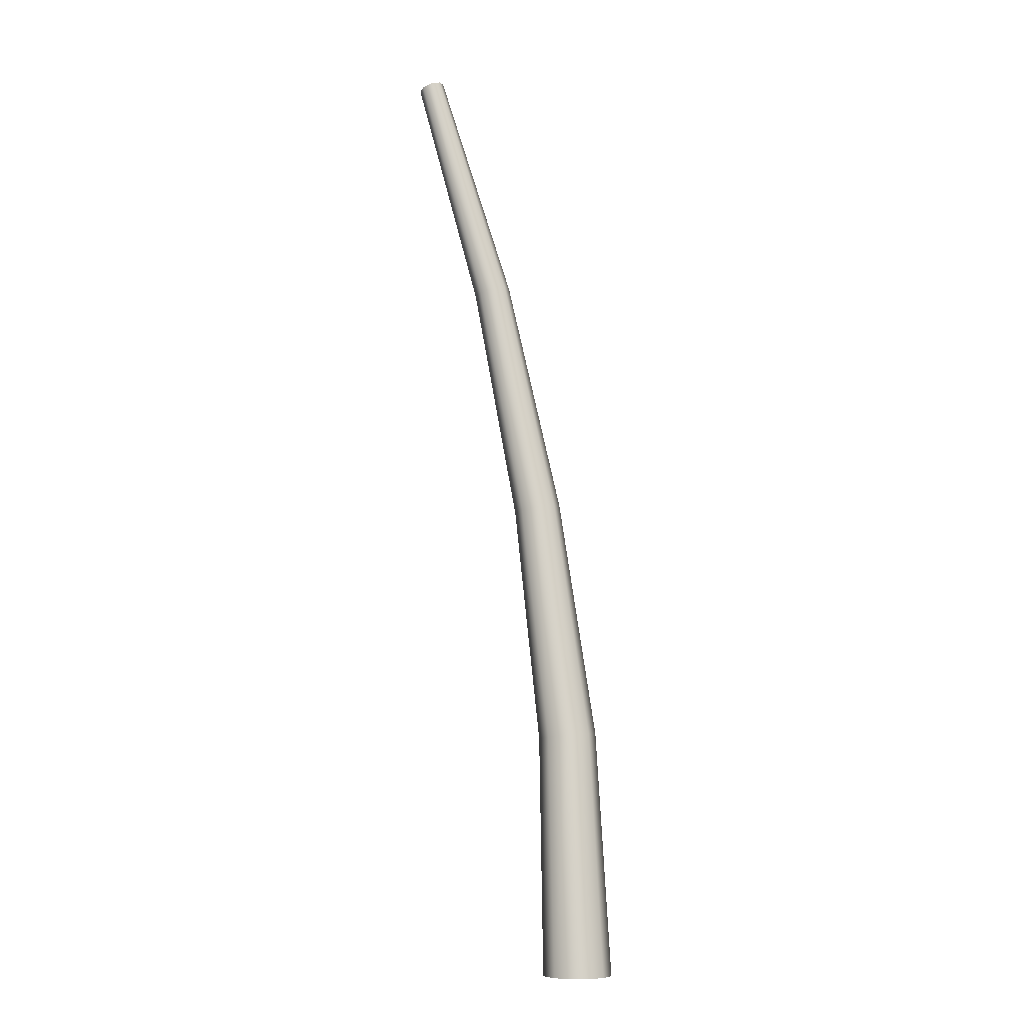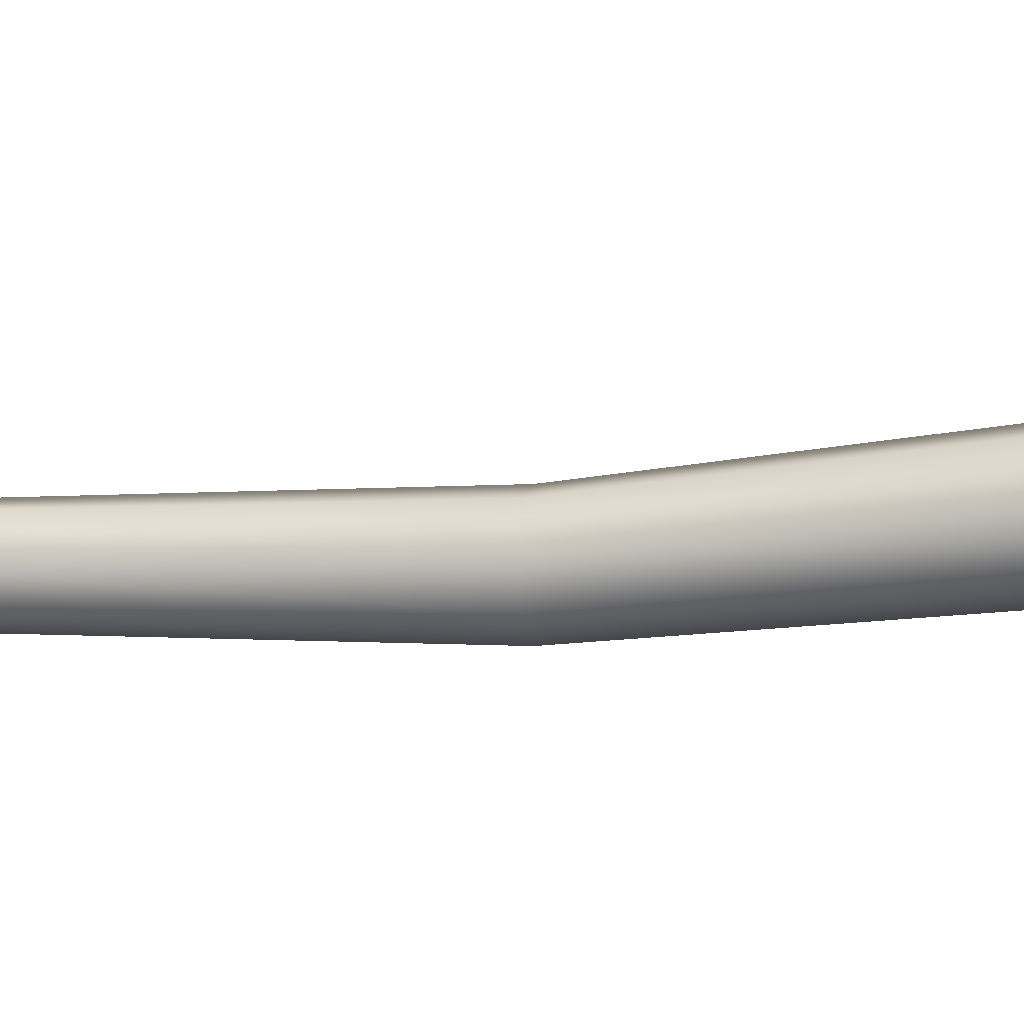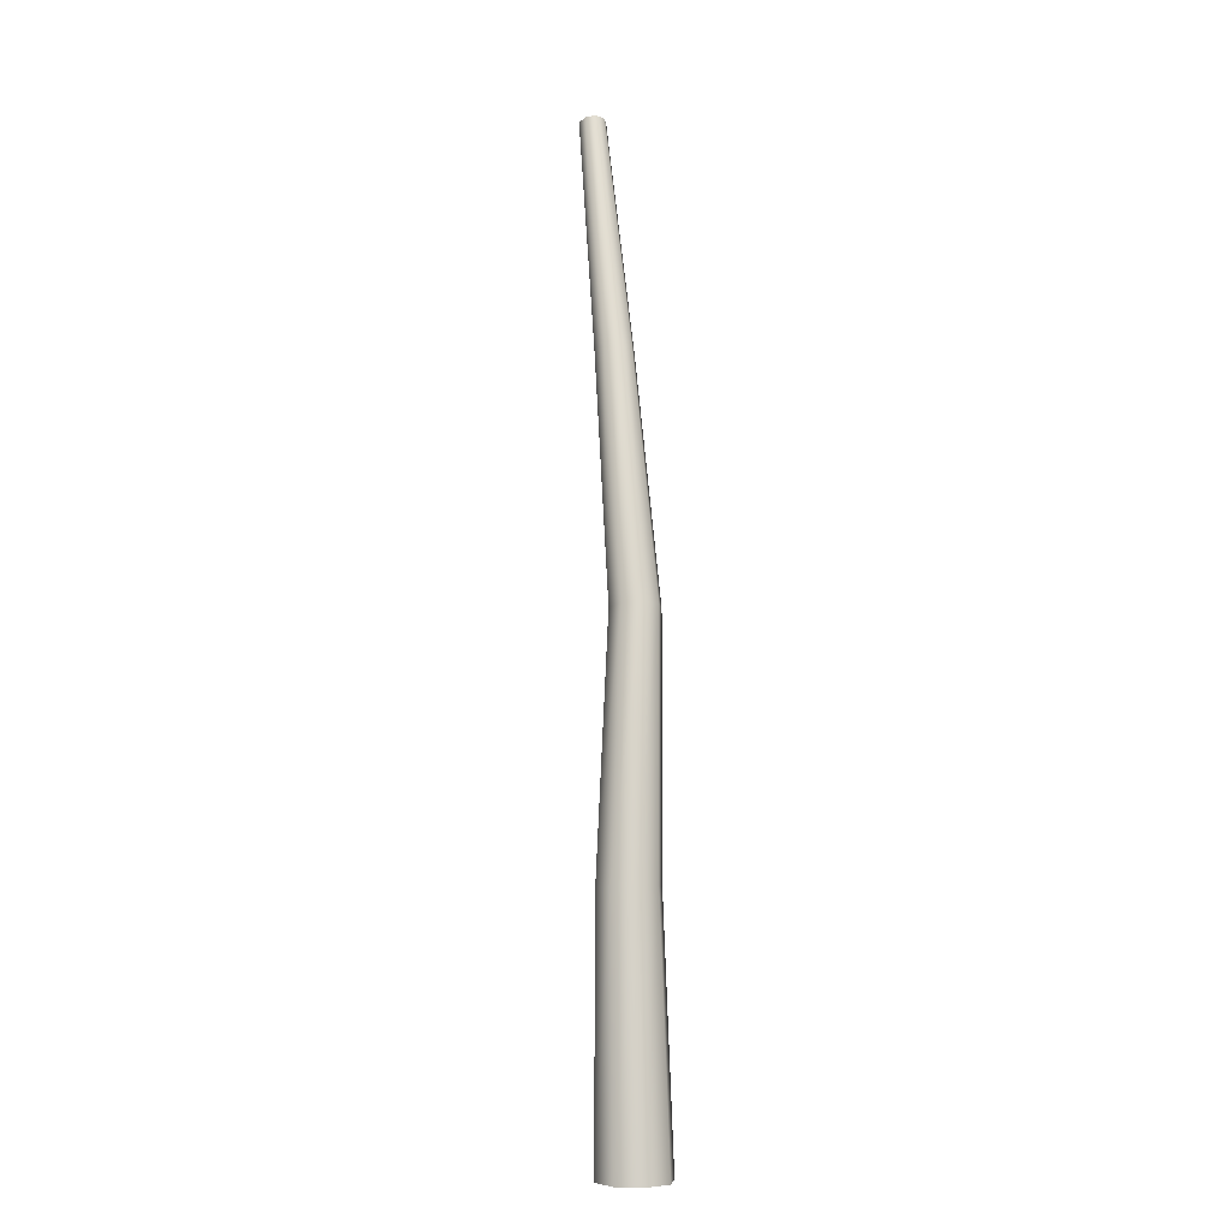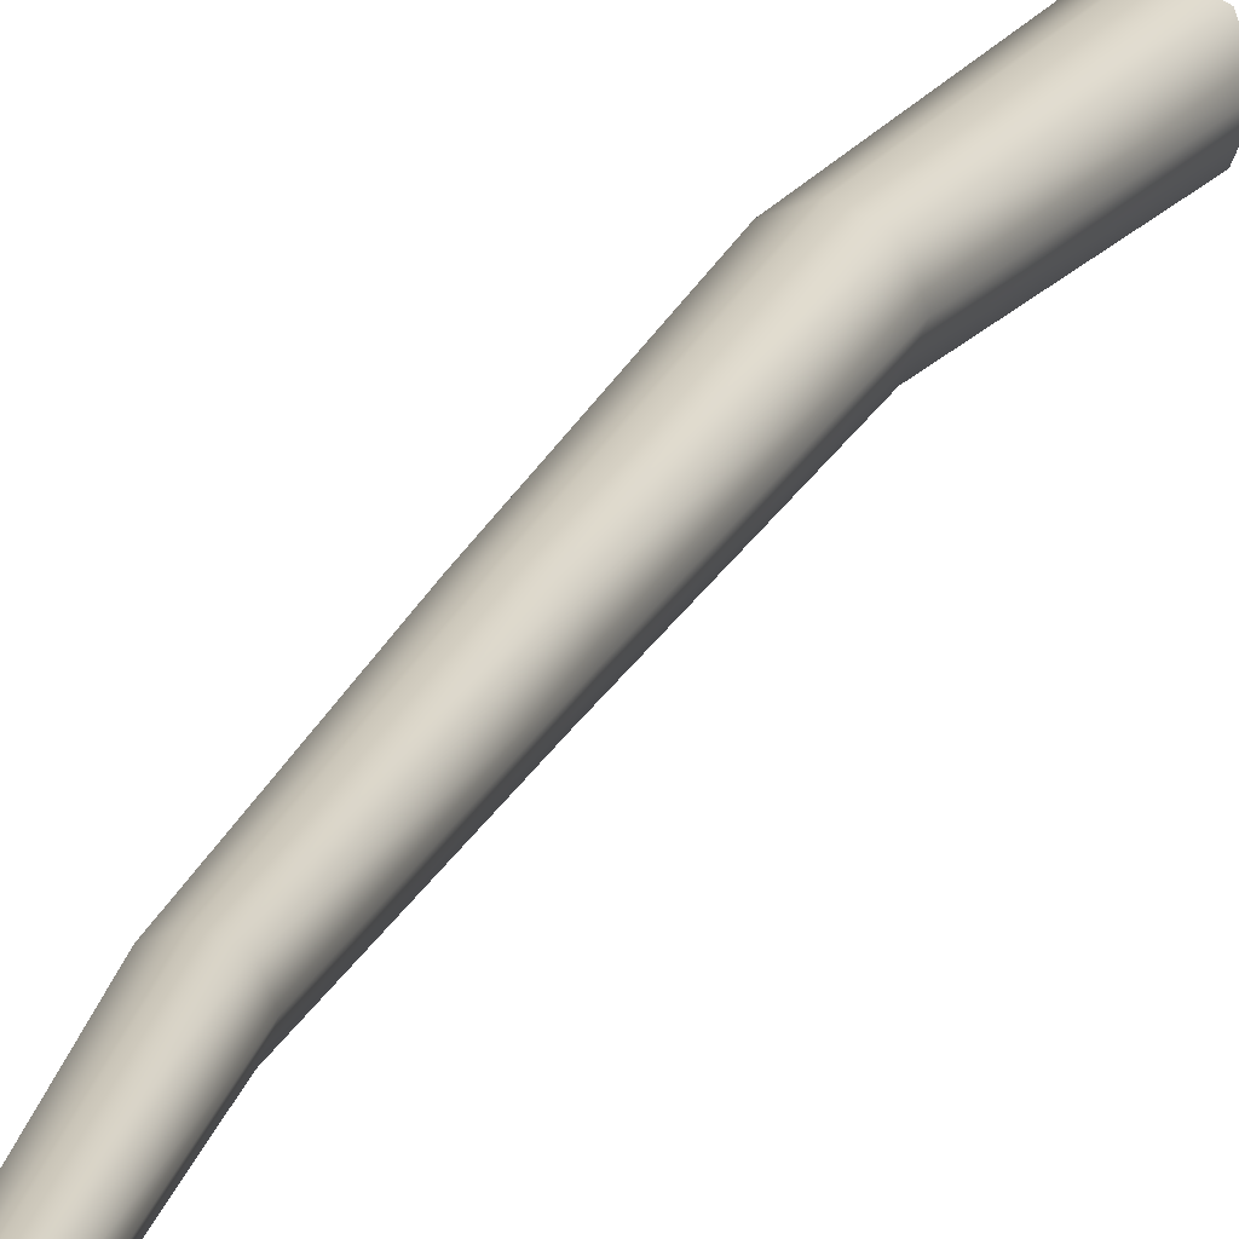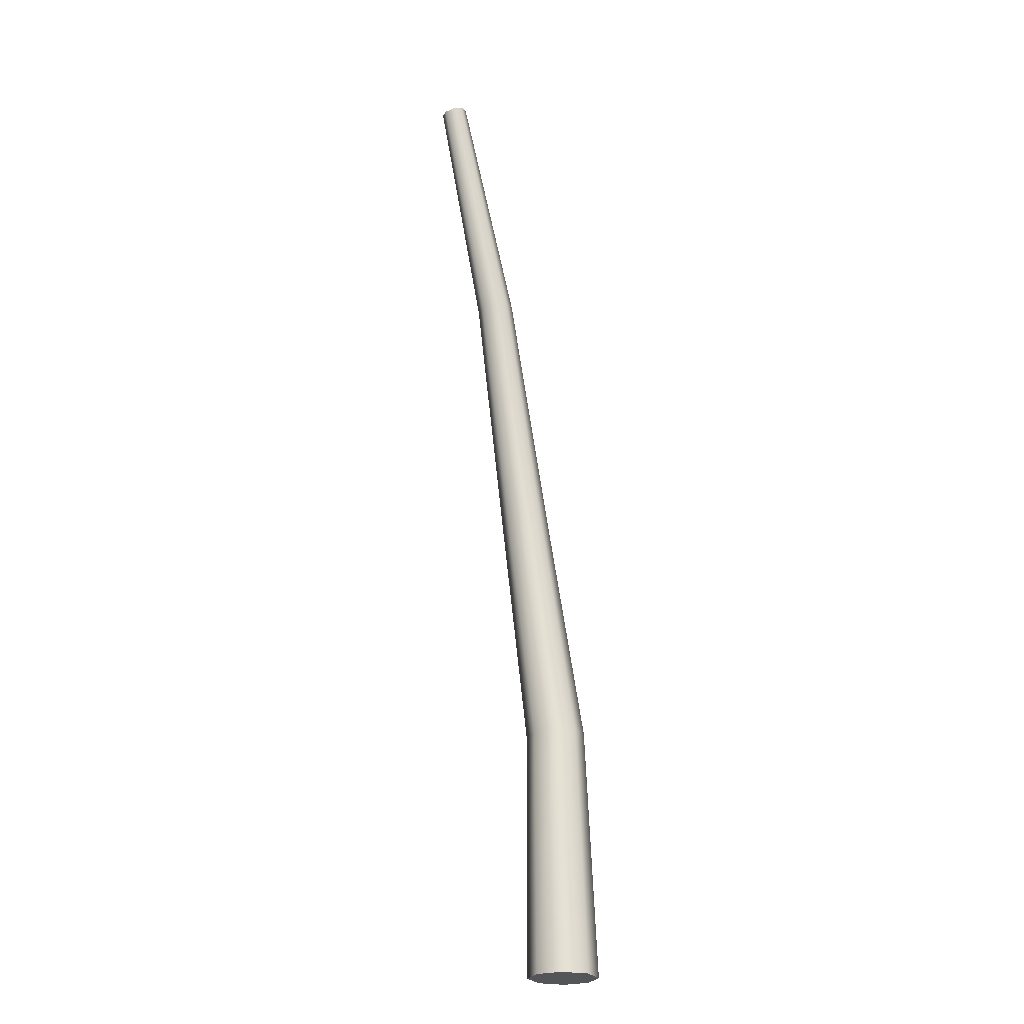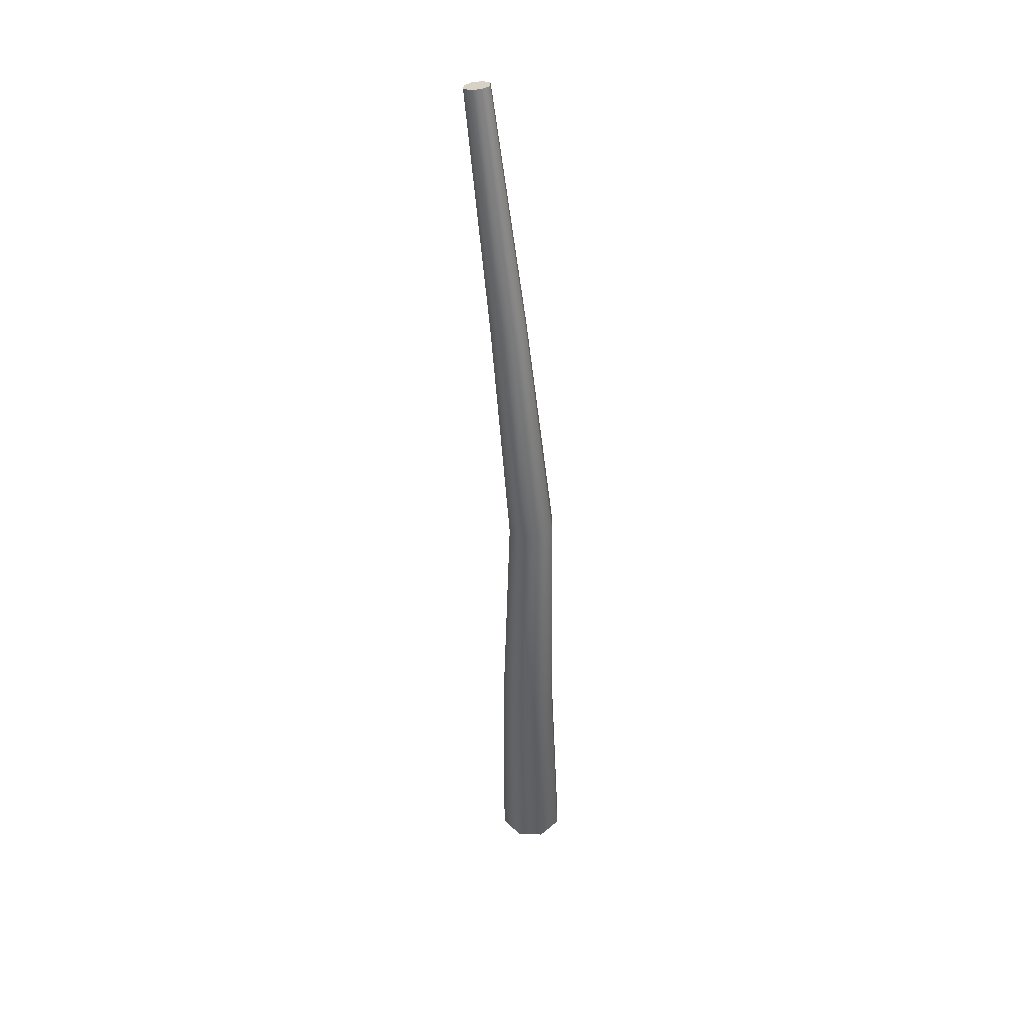
<metadata>
{"format":"obj","ext":"obj","renderer":"f3d","projection":"perspective","resolution":1024,"background":"white","views":[{"elev":-9.7,"azim":-1.5,"up":"+Y"},{"elev":-9.8,"azim":-68.4,"up":"+Z"},{"elev":-5.5,"azim":76.1,"up":"+Y"},{"elev":20.2,"azim":-153.3,"up":"+Z"},{"elev":-24.8,"azim":-41.9,"up":"+Y"},{"elev":47.3,"azim":69.3,"up":"+Y"}]}
</metadata>
<code>
v  213.2 -0 4.543
v  210 -0 3.212
v  208.7 -0 0
v  210 -0 -3.212
v  213.2 -0 -4.543
v  216.4 -0 -3.212
v  217.7 -0 -0
v  216.4 -0 3.212
v  214.7 31.95 -2.415
v  215.8 32.04 0.2991
v  212 31.73 -3.539
v  209.3 31.51 -2.415
v  208.2 31.42 0.2991
v  209.3 31.51 3.013
v  212 31.73 4.138
v  214.7 31.95 3.013
v  210.3 63.6 -3.68
v  211.2 63.75 -1.463
v  208.1 63.25 -4.598
v  205.9 62.89 -3.68
v  205 62.74 -1.463
v  205.9 62.89 0.753
v  208.1 63.25 1.671
v  210.3 63.6 0.753
v  203.4 94.76 -2.302
v  204.1 94.94 -0.5837
v  201.7 94.35 -3.014
v  200 93.94 -2.302
v  199.4 93.77 -0.5837
v  200 93.94 1.135
v  201.7 94.35 1.847
v  203.4 94.76 1.135
v  194 125.2 -1.221
v  194.5 125.4 -0
v  192.9 124.8 -1.726
v  191.7 124.5 -1.221
v  191.2 124.3 0
v  191.7 124.5 1.221
v  192.9 124.8 1.726
v  194 125.2 1.221
g Cylinder002
f 1 2 3
f 3 4 5
f 5 6 7
f 3 5 7
f 1 3 7
f 8 1 7
f 7 6 9
f 9 10 7
f 6 5 11
f 11 9 6
f 5 4 12
f 12 11 5
f 4 3 13
f 13 12 4
f 3 2 14
f 14 13 3
f 2 1 15
f 15 14 2
f 1 8 16
f 16 15 1
f 8 7 10
f 10 16 8
f 10 9 17
f 17 18 10
f 9 11 19
f 19 17 9
f 11 12 20
f 20 19 11
f 12 13 21
f 21 20 12
f 13 14 22
f 22 21 13
f 14 15 23
f 23 22 14
f 15 16 24
f 24 23 15
f 16 10 18
f 18 24 16
f 18 17 25
f 25 26 18
f 17 19 27
f 27 25 17
f 19 20 28
f 28 27 19
f 20 21 29
f 29 28 20
f 21 22 30
f 30 29 21
f 22 23 31
f 31 30 22
f 23 24 32
f 32 31 23
f 24 18 26
f 26 32 24
f 26 25 33
f 33 34 26
f 25 27 35
f 35 33 25
f 27 28 36
f 36 35 27
f 28 29 37
f 37 36 28
f 29 30 38
f 38 37 29
f 30 31 39
f 39 38 30
f 31 32 40
f 40 39 31
f 32 26 34
f 34 40 32
f 34 33 35
f 35 36 37
f 37 38 39
f 35 37 39
f 34 35 39
f 40 34 39

</code>
